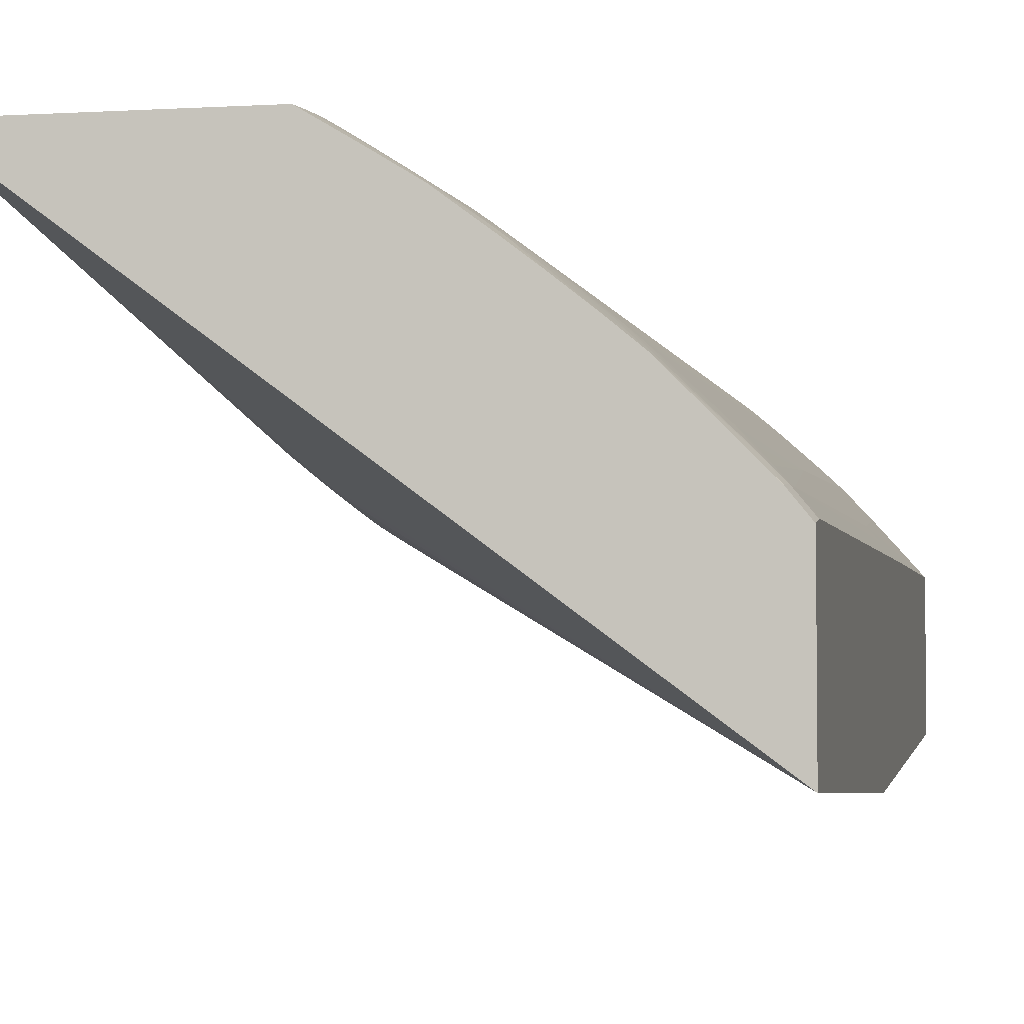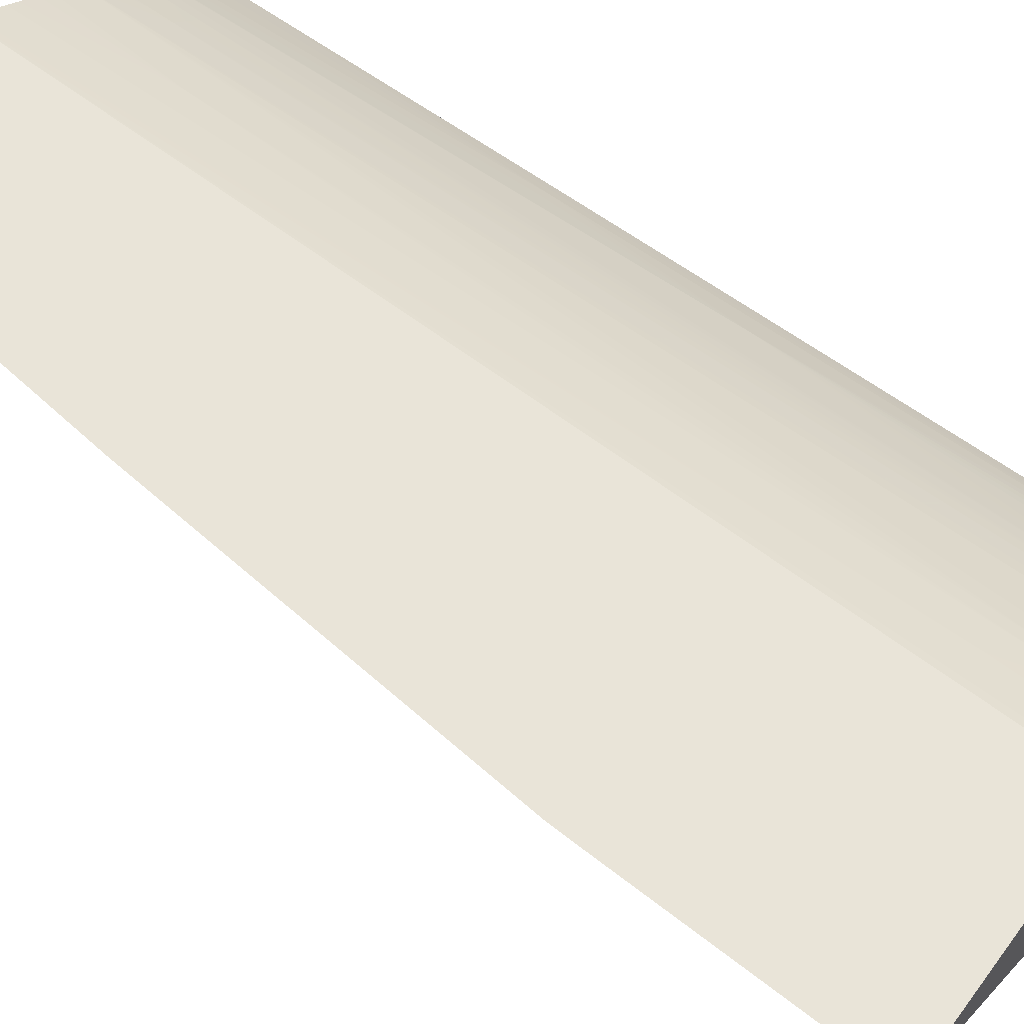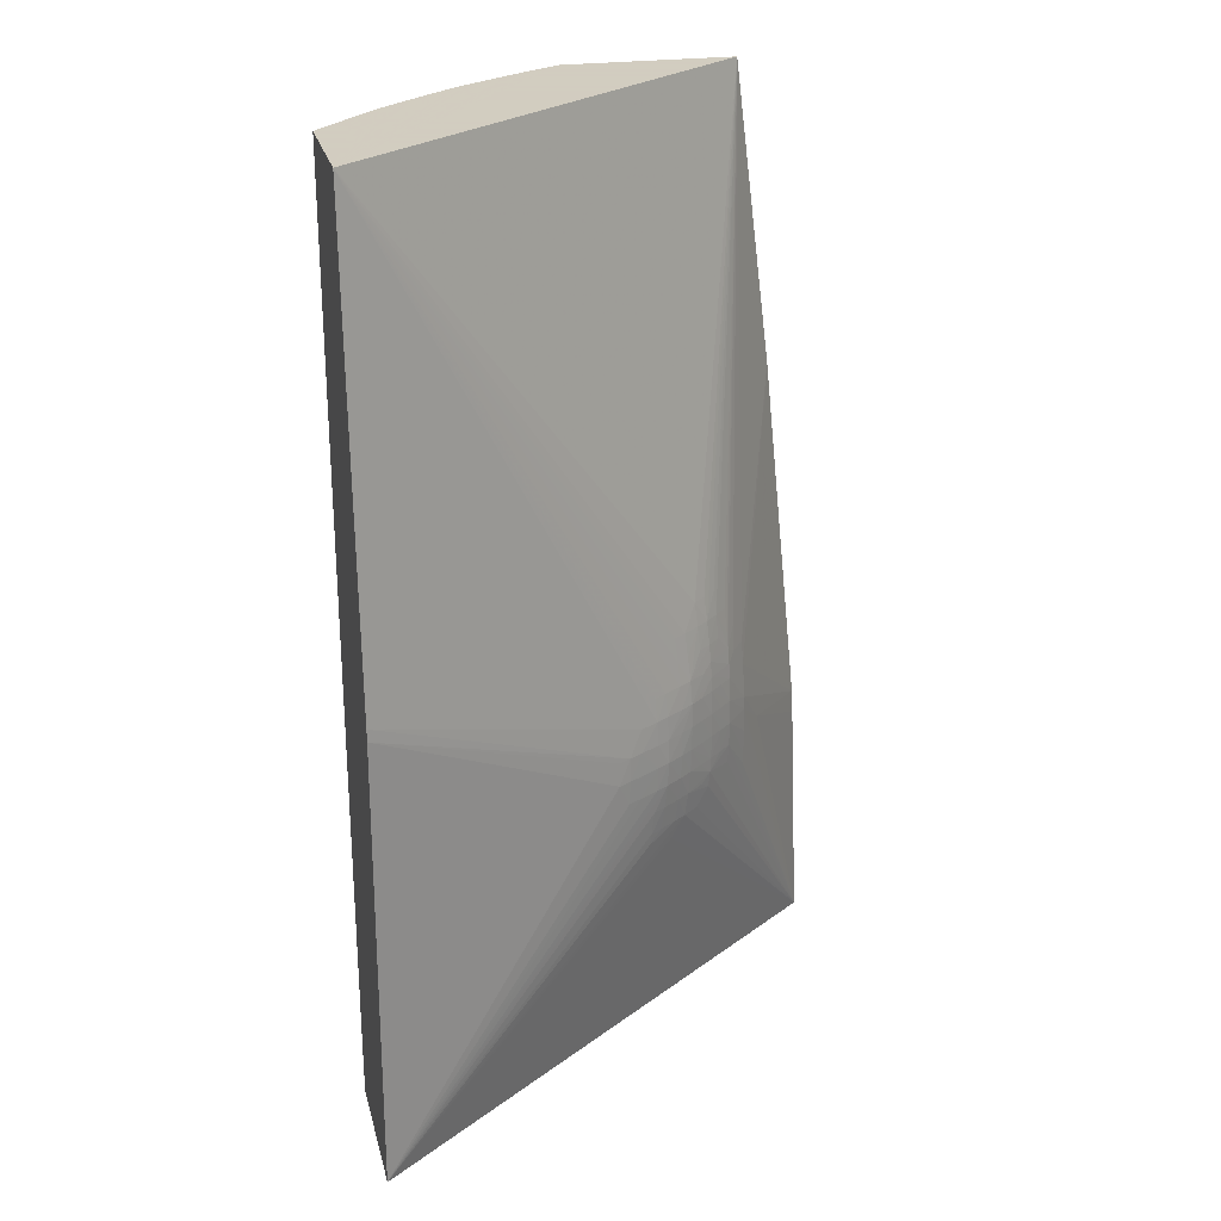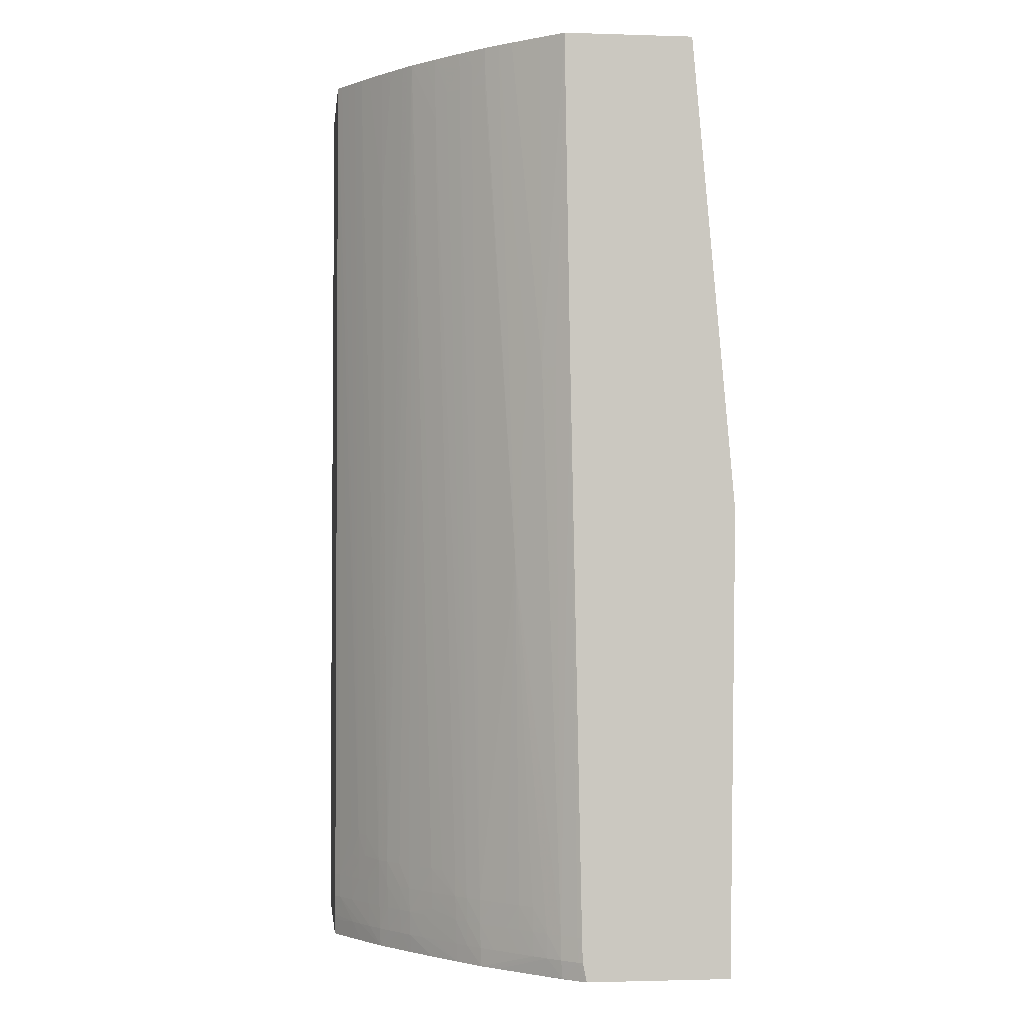
<metadata>
{"format":"obj","ext":"obj","renderer":"f3d","projection":"perspective","resolution":1024,"background":"white","views":[{"elev":-4.3,"azim":-169.0,"up":"+Y"},{"elev":60.7,"azim":126.4,"up":"+Y"},{"elev":24.3,"azim":-13.5,"up":"+Z"},{"elev":-1.7,"azim":-96.5,"up":"+Z"}]}
</metadata>
<code>
v -0.1795 0.5605 -0.4887
v -0.4971 0.3238 -0.4888
v -0.1797 0.5604 -0.4888
v -0.1797 0.5605 -0.4888
v -0.1857 0.5605 -0.3409
v -0.2286 0.5022 -0.3106
v -0.2422 0.4845 -0.2954
v -0.2421 0.4845 -0.3106
v -0.2423 0.4847 -0.3257
v -0.2424 0.4848 -0.3333
v -0.2566 0.4687 -0.3106
v -0.2571 0.4692 -0.3227
v -0.2576 0.4697 -0.3328
v -0.2724 0.4542 -0.3201
v -0.2732 0.4549 -0.3301
v -0.282 0.4496 -0.3409
v -0.2914 0.442 -0.3409
v -0.3009 0.4379 -0.3534
v -0.4971 0.4127 -0.4888
v -0.3181 0.4242 -0.3487
v -0.3171 0.4235 -0.3409
v -0.3155 0.4224 -0.3257
v -0.3066 0.4265 -0.3106
v -0.3141 0.4217 -0.3106
v -0.3258 0.4147 -0.3106
v -0.3342 0.4096 -0.3106
v -0.3412 0.4049 -0.2954
v -0.4971 0.32 -0.2044
v -0.3171 0.5605 -0.4888
v -0.1865 0.5605 -0.3257
v -0.2424 0.4847 -0.2872
v -0.2565 0.4685 -0.2803
v -0.2487 0.477 -0.2954
v -0.2563 0.4683 -0.2954
v -0.2646 0.4611 -0.3106
v -0.2898 0.4408 -0.3257
v -0.2791 0.4495 -0.3253
v -0.2722 0.454 -0.3106
v -0.2803 0.4471 -0.3106
v -0.2887 0.4401 -0.3106
v -0.2974 0.4352 -0.3257
v -0.299 0.4365 -0.3409
v -0.4971 0.4151 -0.4772
v -0.4949 0.4178 -0.4772
v -0.4864 0.426 -0.4884
v -0.4869 0.4252 -0.4888
v -0.3095 0.4289 -0.3409
v -0.3079 0.4276 -0.3257
v -0.2963 0.4341 -0.3106
v -0.306 0.4261 -0.2954
v -0.3136 0.4214 -0.2954
v -0.3336 0.4093 -0.2954
v -0.3337 0.4093 -0.2803
v -0.3413 0.4051 -0.2803
v -0.4971 0.3204 -0.1972
v -0.3176 0.5602 -0.4888
v -0.3182 0.5605 -0.4843
v -0.2434 0.4863 -0.2651
v -0.2428 0.4854 -0.2771
v -0.2101 0.5605 -0.09729
v -0.2504 0.4772 -0.2651
v -0.2574 0.4694 -0.2557
v -0.2569 0.469 -0.2651
v -0.2643 0.4609 -0.2803
v -0.2646 0.4614 -0.2651
v -0.2722 0.454 -0.2651
v -0.2643 0.4607 -0.2954
v -0.2719 0.4537 -0.2803
v -0.2719 0.4538 -0.2954
v -0.2803 0.4466 -0.2954
v -0.2883 0.4397 -0.2954
v -0.2959 0.4337 -0.2954
v -0.4971 0.4153 -0.4719
v -0.4971 0.4155 -0.4621
v -0.495 0.4181 -0.4621
v -0.4873 0.427 -0.4772
v -0.4714 0.4411 -0.4888
v -0.4859 0.4263 -0.4888
v -0.4863 0.4259 -0.4888
v -0.48 0.4345 -0.4772
v -0.2958 0.4339 -0.2803
v -0.3062 0.4264 -0.2803
v -0.3138 0.4214 -0.2803
v -0.3258 0.4141 -0.2803
v -0.3144 0.4218 -0.2651
v -0.3258 0.415 -0.2651
v -0.4971 0.3461 0.09102
v -0.3192 0.5593 -0.4888
v -0.3248 0.5573 -0.4785
v -0.3202 0.5605 -0.475
v -0.2442 0.4876 -0.25
v -0.2528 0.476 -0.2504
v -0.2336 0.5605 0.09102
v -0.2726 0.4543 -0.2559
v -0.258 0.4701 -0.2456
v -0.2731 0.4549 -0.2458
v -0.2803 0.4468 -0.2651
v -0.2803 0.4465 -0.2803
v -0.2884 0.4398 -0.2651
v -0.2882 0.4397 -0.2803
v -0.4971 0.4224 -0.1136
v -0.4874 0.4272 -0.4621
v -0.4803 0.4348 -0.4621
v -0.4507 0.462 -0.4888
v -0.4728 0.4424 -0.4621
v -0.4724 0.4421 -0.4772
v -0.4413 0.4715 -0.4888
v -0.296 0.4344 -0.2651
v -0.3068 0.4268 -0.2651
v -0.3082 0.4276 -0.25
v -0.3157 0.4227 -0.25
v -0.2846 0.4518 -0.2045
v -0.4971 0.4258 0.09102
v -0.297 0.4352 -0.25
v -0.2986 0.4363 -0.2348
v -0.3003 0.4374 -0.2197
v -0.2927 0.4429 -0.2197
v -0.3377 0.5481 -0.4888
v -0.339 0.5489 -0.4772
v -0.3277 0.5571 -0.4621
v -0.3221 0.5605 -0.4621
v -0.2527 0.4787 -0.2348
v -0.3396 0.5605 0.09102
v -0.277 0.4583 -0.2045
v -0.2753 0.4568 -0.2197
v -0.269 0.4659 -0.2045
v -0.2676 0.4643 -0.2197
v -0.26 0.4726 -0.2197
v -0.2588 0.4711 -0.2348
v -0.279 0.4493 -0.2505
v -0.2664 0.4632 -0.2348
v -0.274 0.4556 -0.2348
v -0.2895 0.4405 -0.25
v -0.4971 0.4227 -0.09848
v -0.4902 0.4305 -0.1136
v -0.468 0.4529 -0.2348
v -0.4837 0.4381 -0.1136
v -0.4729 0.4427 -0.4469
v -0.465 0.45 -0.4621
v -0.4654 0.4503 -0.4469
v -0.4647 0.4497 -0.4772
v -0.4248 0.4853 -0.4885
v -0.4312 0.4798 -0.4888
v -0.4493 0.4646 -0.4772
v -0.4418 0.4719 -0.4772
v -0.4329 0.4795 -0.4772
v -0.2829 0.4505 -0.2197
v -0.4849 0.4395 0.09102
v -0.2911 0.4417 -0.2348
v -0.3453 0.5435 -0.4888
v -0.3465 0.5442 -0.4772
v -0.3398 0.5496 -0.4621
v -0.3403 0.5499 -0.4469
v -0.3282 0.5574 -0.4469
v -0.3231 0.5605 -0.4469
v -0.3396 0.5605 0.08989
v -0.3401 0.5602 0.09102
v -0.2815 0.4492 -0.2348
v -0.4424 0.4725 -0.4469
v -0.4499 0.4653 -0.4469
v -0.4578 0.4577 -0.4469
v -0.4761 0.4462 -0.1136
v -0.4635 0.4631 0.09102
v -0.4559 0.4711 0.09102
v -0.4559 0.4711 0.0833
v -0.4557 0.4709 0.06815
v -0.4477 0.4785 0.06815
v -0.4706 0.4555 0.09102
v -0.4575 0.4574 -0.4621
v -0.4058 0.5003 -0.4888
v -0.4244 0.4855 -0.4888
v -0.4247 0.4852 -0.4888
v -0.4251 0.4849 -0.4888
v -0.4254 0.4857 -0.4772
v -0.4084 0.4994 -0.4772
v -0.4008 0.5056 -0.4772
v -0.3913 0.5131 -0.4772
v -0.4497 0.465 -0.4621
v -0.4421 0.4723 -0.4621
v -0.4336 0.4798 -0.4621
v -0.426 0.4863 -0.4621
v -0.365 0.5312 -0.4888
v -0.356 0.5383 -0.4772
v -0.3473 0.5447 -0.4621
v -0.3479 0.545 -0.4469
v -0.3482 0.5453 -0.4347
v -0.3423 0.5491 -0.4305
v -0.3486 0.5455 -0.4166
v -0.3409 0.5503 -0.4166
v -0.3284 0.5576 -0.4317
v -0.344 0.5577 0.09102
v -0.434 0.4801 -0.4469
v -0.44 0.4853 0.053
v -0.452 0.4748 0.09102
v -0.4478 0.4786 0.0833
v -0.4403 0.4856 0.0833
v -0.4401 0.4855 0.06815
v -0.4001 0.5047 -0.4888
v -0.4089 0.4998 -0.4675
v -0.3921 0.5137 -0.4621
v -0.3838 0.5189 -0.4772
v -0.3902 0.5123 -0.4888
v -0.4265 0.4867 -0.4469
v -0.4153 0.495 -0.4623
v -0.4097 0.5004 -0.4469
v -0.4093 0.5002 -0.4574
v -0.3826 0.518 -0.4888
v -0.3735 0.5264 -0.4772
v -0.3659 0.5318 -0.4772
v -0.356 0.5391 -0.4621
v -0.356 0.5398 -0.4469
v -0.3675 0.5329 -0.4317
v -0.3545 0.5414 -0.4305
v -0.3562 0.5406 -0.4166
v -0.3566 0.5497 0.09102
v -0.3508 0.5534 0.09102
v -0.4267 0.4869 -0.4317
v -0.4318 0.4927 0.053
v -0.4239 0.4997 0.053
v -0.4479 0.4787 0.09102
v -0.4441 0.4822 0.09102
v -0.4318 0.4929 0.06815
v -0.4403 0.4857 0.09102
v -0.4353 0.4902 0.09102
v -0.4243 0.5 0.09102
v -0.4303 0.4945 0.0837
v -0.4029 0.505 -0.4623
v -0.3845 0.5194 -0.4621
v -0.4015 0.507 -0.4469
v -0.3925 0.514 -0.4469
v -0.3849 0.5198 -0.4469
v -0.3884 0.5137 -0.4888
v -0.4176 0.4945 -0.4317
v -0.41 0.5007 -0.4317
v -0.374 0.5269 -0.4621
v -0.3746 0.5273 -0.4469
v -0.3665 0.5322 -0.4621
v -0.367 0.5326 -0.4469
v -0.3751 0.5276 -0.4317
v -0.381 0.5318 0.007536
v -0.3634 0.5453 0.09102
v -0.4235 0.4994 0.02269
v -0.4157 0.5056 0.007536
v -0.4077 0.5141 0.09102
v -0.424 0.4998 0.06815
v -0.4174 0.5059 0.09102
v -0.4015 0.5074 -0.4317
v -0.3927 0.5142 -0.4317
v -0.3852 0.5201 -0.4317
v -0.4039 0.5169 0.09102
v -0.4001 0.5196 0.09102
v -0.395 0.5234 0.09102
v -0.3895 0.5272 0.0833
v -0.382 0.5325 0.09102
v -0.3704 0.5405 0.09102
v -0.3896 0.5272 0.09102
f 139 169 141
f 139 140 169
f 140 161 169
f 141 169 144
f 142 170 171
f 132 158 133
f 137 168 162
f 142 173 143
f 142 146 174
f 142 174 175
f 142 175 176
f 142 176 177
f 142 171 172
f 142 172 173
f 136 166 167
f 136 167 159
f 136 165 166
f 136 164 165
f 136 163 164
f 136 137 162
f 136 140 138
f 136 161 140
f 136 160 161
f 136 159 160
f 133 147 149
f 142 177 170
f 133 158 147
f 137 148 168
f 136 162 163
f 154 186 187
f 144 178 179
f 160 179 161
f 130 132 133
f 159 193 192
f 159 167 193
f 159 179 160
f 159 192 179
f 157 188 191
f 156 188 157
f 156 189 188
f 156 190 189
f 155 190 156
f 154 190 155
f 154 189 190
f 144 169 178
f 154 188 189
f 153 186 154
f 153 185 186
f 152 185 153
f 152 184 185
f 152 183 184
f 151 182 183
f 151 183 152
f 150 182 151
f 146 181 174
f 146 180 181
f 145 180 146
f 145 179 180
f 144 179 145
f 154 187 188
f 127 129 128
f 106 141 107
f 125 127 126
f 105 140 139
f 105 138 140
f 105 139 106
f 103 136 138
f 103 138 105
f 102 137 136
f 102 135 137
f 102 136 103
f 101 135 102
f 101 134 135
f 99 133 108
f 98 99 100
f 96 132 130
f 106 139 141
f 96 131 132
f 95 127 131
f 95 129 127
f 94 96 130
f 94 99 97
f 94 130 99
f 93 95 122
f 93 129 95
f 93 128 129
f 93 127 128
f 93 126 127
f 93 125 126
f 93 124 125
f 161 179 178
f 95 131 96
f 127 132 131
f 107 142 143
f 107 144 145
f 125 132 127
f 125 158 132
f 125 147 158
f 123 156 157
f 121 154 155
f 120 154 121
f 120 153 154
f 120 152 153
f 120 151 152
f 119 150 151
f 119 151 120
f 118 150 119
f 117 149 147
f 107 141 144
f 116 149 117
f 115 133 116
f 114 133 115
f 113 135 134
f 113 137 135
f 113 148 137
f 112 125 124
f 112 147 125
f 112 117 147
f 109 114 110
f 108 114 109
f 108 133 114
f 107 146 142
f 107 145 146
f 116 133 149
f 161 178 169
f 201 207 232
f 164 194 165
f 219 222 245
f 218 222 219
f 217 244 233
f 217 243 244
f 217 242 243
f 217 219 242
f 214 241 215
f 212 241 214
f 212 240 241
f 212 239 240
f 212 236 239
f 212 238 236
f 212 214 213
f 219 245 246
f 211 238 212
f 210 237 238
f 209 237 210
f 209 236 237
f 209 235 236
f 208 235 209
f 208 228 235
f 205 234 229
f 203 234 205
f 203 233 234
f 203 217 233
f 93 112 124
f 201 228 208
f 200 231 228
f 210 238 211
f 200 230 231
f 219 246 244
f 222 226 225
f 253 256 254
f 252 256 253
f 244 249 248
f 242 244 243
f 240 255 241
f 240 254 255
f 240 253 254
f 240 252 253
f 239 252 240
f 239 251 252
f 239 250 251
f 239 244 250
f 239 249 244
f 219 244 242
f 236 238 237
f 233 244 234
f 231 239 236
f 231 249 239
f 230 249 231
f 230 248 249
f 230 244 248
f 230 247 244
f 230 234 247
f 229 234 230
f 228 236 235
f 228 231 236
f 225 246 245
f 222 225 245
f 234 244 247
f 162 168 163
f 200 229 230
f 200 206 205
f 183 209 210
f 182 209 183
f 182 208 209
f 182 201 208
f 182 207 201
f 181 206 204
f 181 205 206
f 181 203 205
f 181 204 199
f 180 203 181
f 180 192 203
f 179 192 180
f 177 202 198
f 183 210 184
f 177 232 202
f 177 200 201
f 176 200 177
f 176 199 200
f 175 199 176
f 174 199 175
f 174 181 199
f 170 177 198
f 167 197 193
f 167 196 197
f 167 195 196
f 167 194 195
f 165 167 166
f 165 194 167
f 177 201 232
f 200 205 229
f 184 210 185
f 185 211 212
f 200 227 206
f 200 228 201
f 199 227 200
f 199 206 227
f 199 204 206
f 197 222 218
f 196 226 222
f 196 225 226
f 196 224 225
f 196 223 224
f 196 221 223
f 196 222 197
f 195 221 196
f 185 210 211
f 195 220 221
f 193 197 218
f 192 219 217
f 192 218 219
f 192 193 218
f 192 217 203
f 188 216 191
f 188 215 216
f 188 214 215
f 188 213 214
f 186 188 187
f 186 213 188
f 185 213 186
f 185 212 213
f 194 220 195
f 92 122 95
f 99 130 133
f 91 122 92
f 16 36 17
f 15 36 16
f 15 37 36
f 14 40 36
f 14 39 40
f 14 38 39
f 14 35 38
f 14 37 15
f 14 36 37
f 12 14 13
f 11 34 35
f 11 14 12
f 11 35 14
f 17 36 41
f 10 34 11
f 8 34 9
f 8 33 34
f 7 33 8
f 7 32 33
f 7 31 32
f 6 31 7
f 6 30 31
f 5 30 6
f 2 43 19
f 2 73 43
f 2 74 73
f 2 101 74
f 2 134 101
f 9 34 10
f 2 113 134
f 17 41 42
f 19 43 44
f 31 62 63
f 31 61 62
f 31 59 61
f 30 60 58
f 30 59 31
f 30 58 59
f 29 56 57
f 28 53 55
f 28 54 53
f 27 54 28
f 27 53 54
f 27 52 53
f 26 52 27
f 17 42 20
f 25 52 26
f 24 51 25
f 24 50 51
f 23 50 24
f 23 49 50
f 23 41 49
f 23 48 41
f 22 48 23
f 21 48 22
f 21 47 48
f 20 47 21
f 20 42 47
f 19 45 46
f 19 44 45
f 25 51 52
f 31 63 32
f 2 87 113
f 2 28 55
f 2 19 46
f 1 18 2
f 1 17 18
f 1 16 17
f 1 15 16
f 1 14 15
f 1 13 14
f 1 12 13
f 1 11 12
f 1 10 11
f 1 9 10
f 1 8 9
f 1 7 8
f 2 46 79
f 1 6 7
f 1 30 5
f 1 60 30
f 1 93 60
f 1 123 93
f 1 156 123
f 1 155 156
f 1 121 155
f 1 90 121
f 1 57 90
f 1 29 57
f 1 4 29
f 1 3 4
f 1 2 3
f 1 5 6
f 2 55 87
f 2 79 78
f 2 77 104
f 2 27 28
f 2 26 27
f 2 25 26
f 2 24 25
f 2 23 24
f 2 22 23
f 2 21 22
f 2 20 21
f 2 17 20
f 2 18 17
f 2 4 3
f 2 29 4
f 2 56 29
f 2 78 77
f 2 88 56
f 2 150 118
f 2 182 150
f 2 207 182
f 2 232 207
f 2 202 232
f 91 93 122
f 2 170 198
f 2 171 170
f 2 172 171
f 2 173 172
f 2 143 173
f 2 107 143
f 2 104 107
f 2 118 88
f 32 64 34
f 2 198 202
f 32 63 65
f 87 191 216
f 87 157 191
f 87 123 157
f 87 93 123
f 87 112 93
f 85 87 86
f 85 111 87
f 85 110 111
f 85 109 110
f 83 85 84
f 82 85 83
f 82 109 85
f 82 108 109
f 87 216 215
f 82 99 108
f 81 100 99
f 80 107 104
f 80 106 107
f 80 105 106
f 80 103 105
f 77 80 104
f 76 103 80
f 76 102 103
f 75 101 102
f 75 102 76
f 74 101 75
f 72 100 81
f 71 100 72
f 81 99 82
f 70 100 71
f 87 215 241
f 87 255 254
f 32 34 33
f 90 120 121
f 90 119 120
f 89 119 90
f 88 119 89
f 88 118 119
f 87 117 112
f 87 116 117
f 87 115 116
f 87 114 115
f 87 110 114
f 87 111 110
f 87 148 113
f 87 241 255
f 87 168 148
f 87 164 163
f 87 194 164
f 87 220 194
f 87 221 220
f 87 223 221
f 87 225 224
f 87 246 225
f 87 244 246
f 87 250 244
f 87 251 250
f 87 252 251
f 87 256 252
f 87 254 256
f 87 163 168
f 69 100 70
f 87 224 223
f 68 99 98
f 49 72 50
f 45 80 77
f 45 76 80
f 45 79 46
f 45 78 79
f 45 77 78
f 44 76 45
f 44 75 76
f 44 74 75
f 44 73 74
f 43 73 44
f 42 48 47
f 41 48 42
f 50 72 81
f 40 72 49
f 39 71 40
f 38 70 71
f 38 69 70
f 38 67 69
f 36 49 41
f 36 40 49
f 35 67 38
f 34 68 67
f 34 64 68
f 34 67 35
f 32 66 64
f 69 98 100
f 32 65 66
f 40 71 72
f 50 81 82
f 38 71 39
f 50 83 51
f 68 97 99
f 68 98 69
f 50 82 83
f 67 68 69
f 66 97 68
f 66 94 97
f 65 94 66
f 64 66 68
f 62 96 94
f 62 95 96
f 62 92 95
f 62 94 63
f 61 92 62
f 60 93 91
f 59 92 61
f 63 94 65
f 58 92 59
f 58 60 91
f 51 84 52
f 53 84 85
f 53 85 86
f 53 86 55
f 52 84 53
f 56 88 57
f 55 86 87
f 51 83 84
f 57 89 90
f 57 88 89
f 58 91 92

</code>
